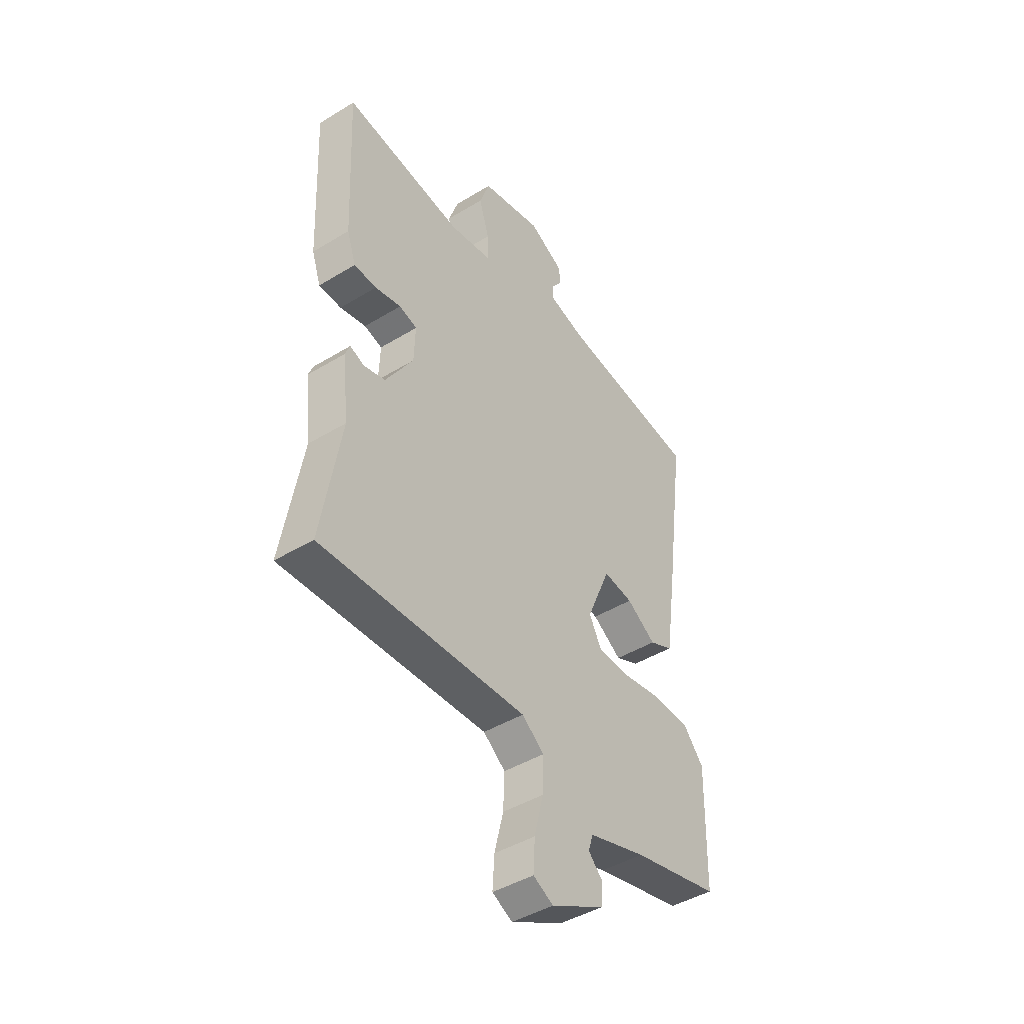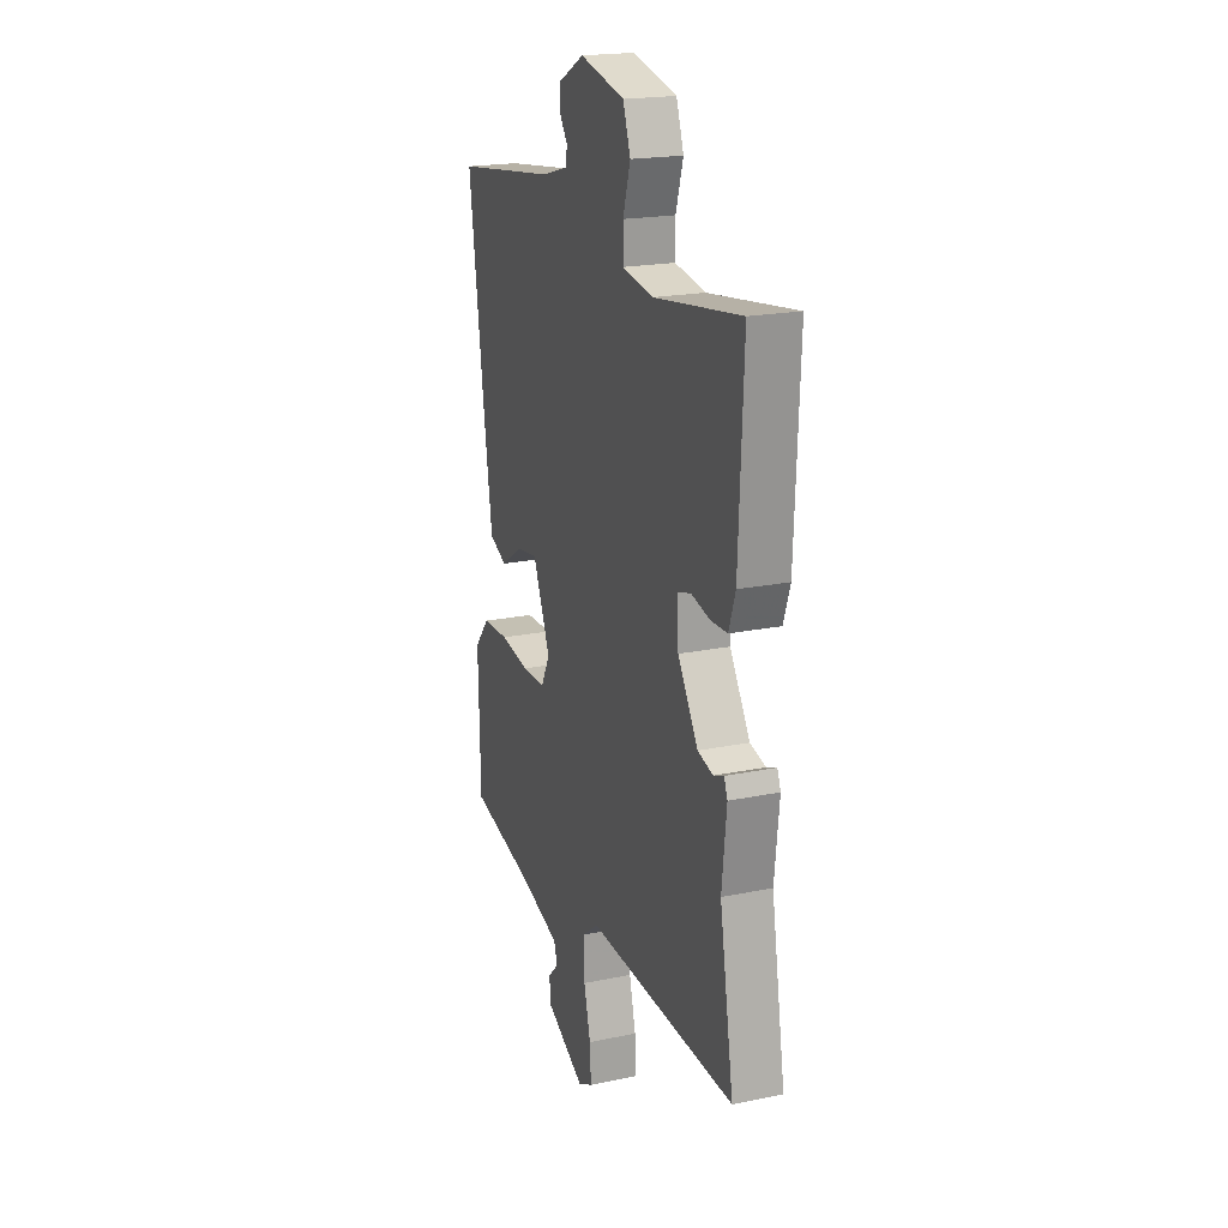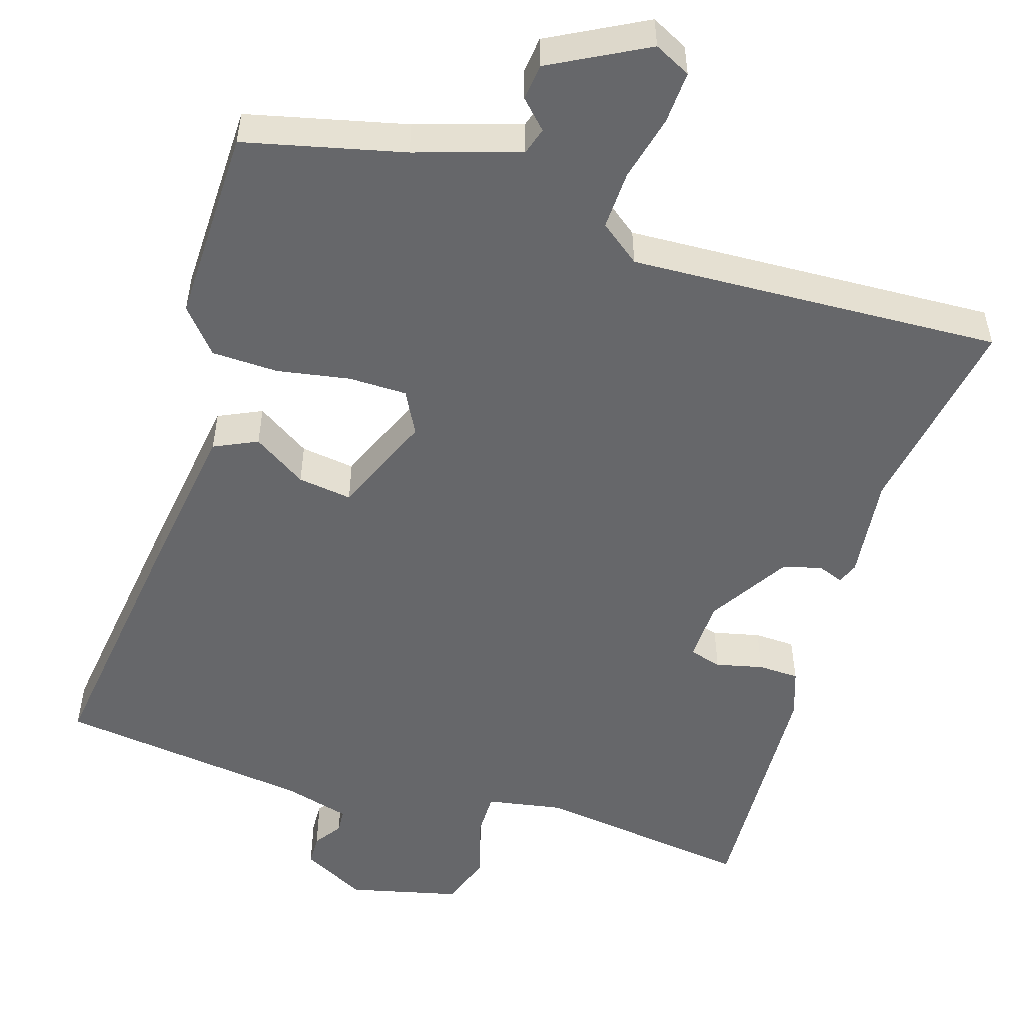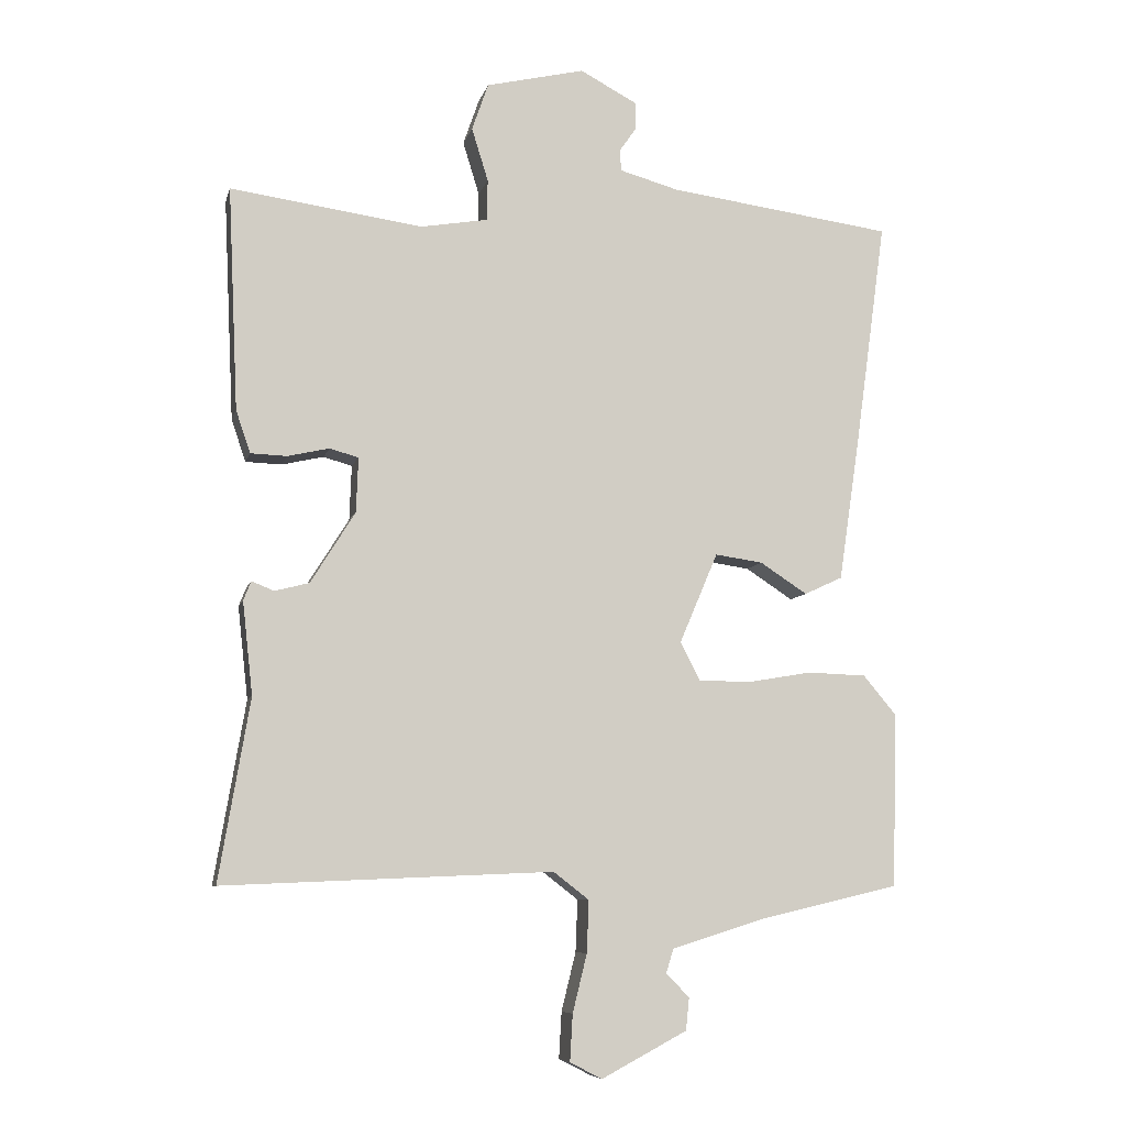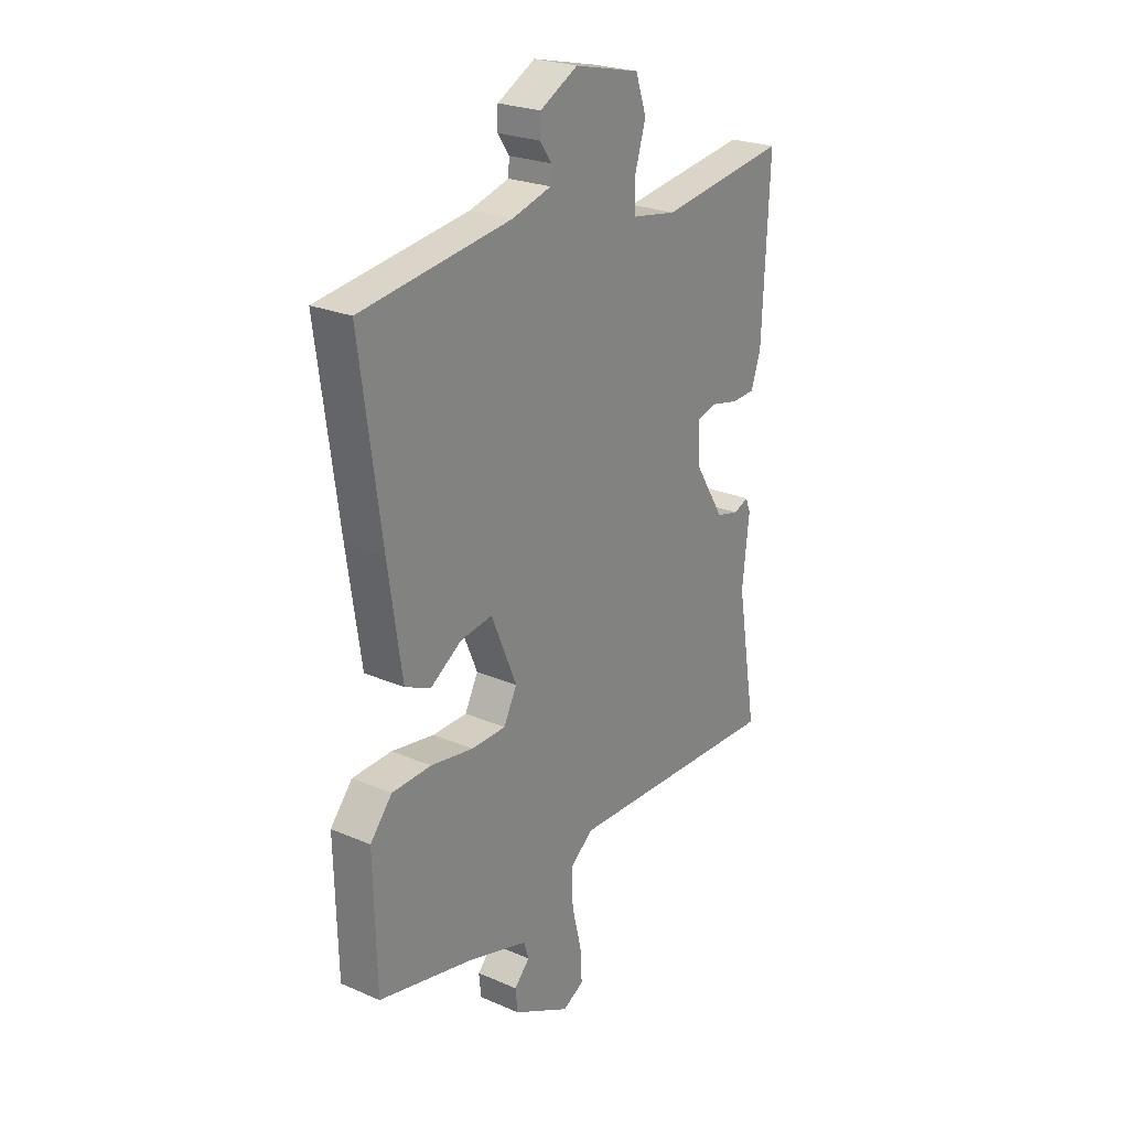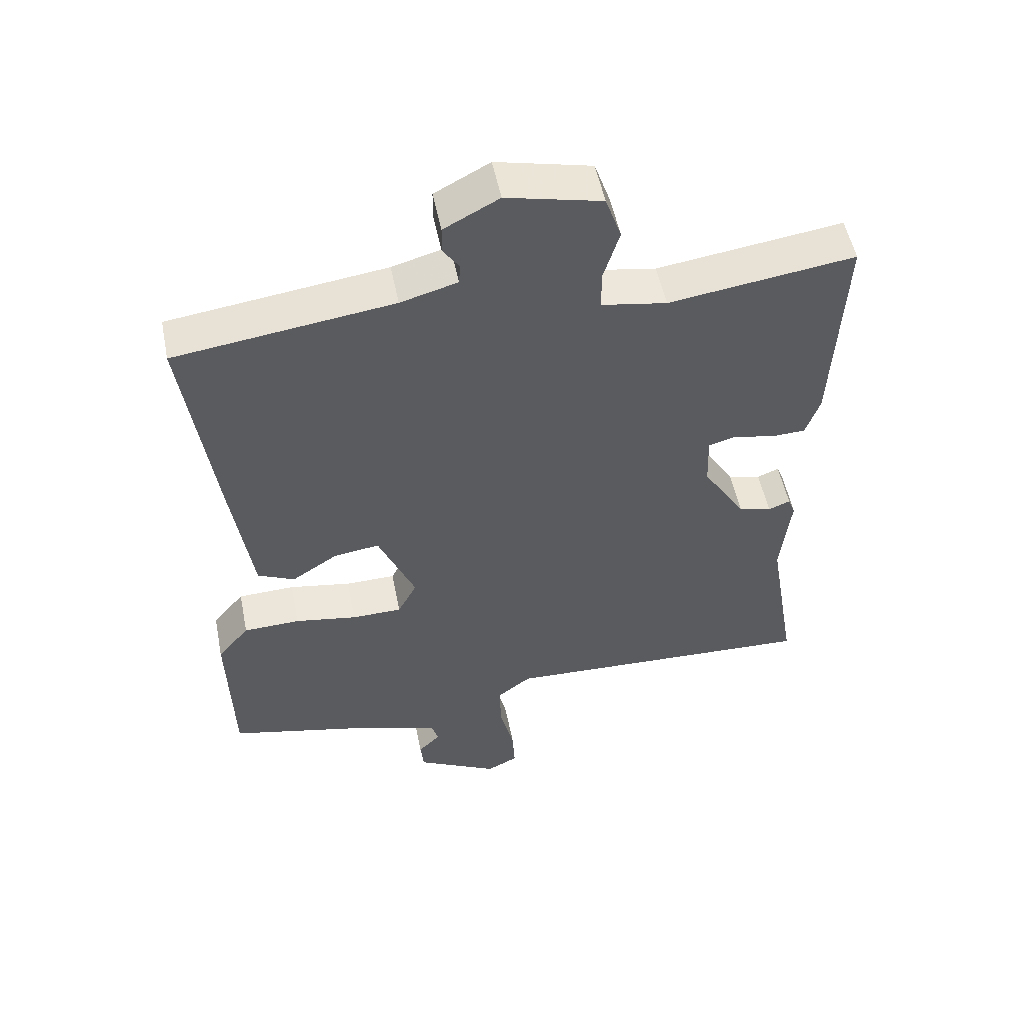
<metadata>
{"format":"obj","ext":"obj","renderer":"f3d","projection":"perspective","resolution":1024,"background":"white","views":[{"elev":-44.4,"azim":-54.6,"up":"+Z"},{"elev":20.0,"azim":-110.9,"up":"+Z"},{"elev":-52.2,"azim":162.9,"up":"+Y"},{"elev":-7.8,"azim":-13.1,"up":"+Z"},{"elev":24.5,"azim":125.2,"up":"+Z"},{"elev":52.8,"azim":168.7,"up":"+Z"}]}
</metadata>
<code>
v -0.5 0.07 0.5
v -0.219 0.07 0.461
v -0.12 0.07 0.478
v -0.12 0.07 0.538
v -0.144 0.07 0.616
v -0.12 0.07 0.685
v 0.024 0.07 0.719
v 0.107 0.07 0.675
v 0.108 0.07 0.635
v 0.083 0.07 0.599
v 0.085 0.07 0.568
v 0.171 0.07 0.544
v 0.5 0.07 0.5
v 0.454 0.07 0.163
v 0.424 0.07 -0.041
v 0.368 0.07 -0.067
v 0.299 0.07 -0.022
v 0.229 0.07 -0.012
v 0.173 0.07 -0.144
v 0.202 0.07 -0.2
v 0.278 0.07 -0.201
v 0.372 0.07 -0.185
v 0.458 0.07 -0.188
v 0.506 0.07 -0.245
v 0.5 0.07 -0.5
v 0.294 0.07 -0.548
v 0.159 0.07 -0.59
v 0.148 0.07 -0.625
v 0.182 0.07 -0.66
v 0.177 0.07 -0.707
v 0.052 0.07 -0.773
v 0.005 0.07 -0.749
v 0.009 0.07 -0.681
v 0.03 0.07 -0.596
v 0.033 0.07 -0.52
v -0.019 0.07 -0.48
v -0.5 0.07 -0.5
v -0.455 0.07 -0.235
v -0.47 0.07 -0.1
v -0.459 0.07 -0.072
v -0.426 0.07 -0.085
v -0.376 0.07 -0.072
v -0.311 0.07 0.032
v -0.308 0.07 0.112
v -0.35 0.07 0.124
v -0.411 0.07 0.11
v -0.464 0.07 0.112
v -0.485 0.07 0.174
v -0.5 0 0.5
v -0.219 0 0.461
v -0.12 0 0.478
v -0.12 0 0.538
v -0.144 0 0.616
v -0.12 0 0.685
v 0.024 0 0.719
v 0.107 0 0.675
v 0.108 0 0.635
v 0.083 0 0.599
v 0.085 0 0.568
v 0.171 0 0.544
v 0.5 0 0.5
v 0.454 0 0.163
v 0.424 0 -0.041
v 0.368 0 -0.067
v 0.299 0 -0.022
v 0.229 0 -0.012
v 0.173 0 -0.144
v 0.202 0 -0.2
v 0.278 0 -0.201
v 0.372 0 -0.185
v 0.458 0 -0.188
v 0.506 0 -0.245
v 0.5 0 -0.5
v 0.294 0 -0.548
v 0.159 0 -0.59
v 0.148 0 -0.625
v 0.182 0 -0.66
v 0.177 0 -0.707
v 0.052 0 -0.773
v 0.005 0 -0.749
v 0.009 0 -0.681
v 0.03 0 -0.596
v 0.033 0 -0.52
v -0.019 0 -0.48
v -0.5 0 -0.5
v -0.455 0 -0.235
v -0.47 0 -0.1
v -0.459 0 -0.072
v -0.426 0 -0.085
v -0.376 0 -0.072
v -0.311 0 0.032
v -0.308 0 0.112
v -0.35 0 0.124
v -0.411 0 0.11
v -0.464 0 0.112
v -0.485 0 0.174
f 48 1 2
f 47 48 2
f 46 47 2
f 45 46 2
f 44 45 2 3
f 43 44 3
f 38 39 40 41
f 38 41 42
f 37 38 42
f 36 37 42
f 35 36 42 43
f 32 33 34
f 31 32 34
f 30 31 34
f 29 30 34
f 28 29 34
f 27 28 34 35
f 35 43 3
f 27 35 3
f 26 27 3
f 24 25 26
f 23 24 26
f 22 23 26
f 21 22 26
f 15 16 17
f 14 15 17
f 13 14 17
f 12 13 17
f 11 12 17 18
f 8 9 10
f 7 8 10
f 6 7 10
f 5 6 10
f 4 5 10
f 4 10 11
f 11 18 19
f 4 11 19
f 3 4 19
f 20 21 26
f 19 20 26
f 3 19 26
f 50 49 96
f 50 96 95
f 50 95 94
f 50 94 93
f 51 50 93 92
f 51 92 91
f 89 88 87 86
f 90 89 86
f 90 86 85
f 90 85 84
f 91 90 84 83
f 82 81 80
f 82 80 79
f 82 79 78
f 82 78 77
f 82 77 76
f 83 82 76 75
f 51 91 83
f 51 83 75
f 51 75 74
f 74 73 72
f 74 72 71
f 74 71 70
f 74 70 69
f 65 64 63
f 65 63 62
f 65 62 61
f 65 61 60
f 66 65 60 59
f 58 57 56
f 58 56 55
f 58 55 54
f 58 54 53
f 58 53 52
f 59 58 52
f 67 66 59
f 67 59 52
f 67 52 51
f 74 69 68
f 74 68 67
f 74 67 51
f 1 49 50 2
f 2 50 51 3
f 3 51 52 4
f 4 52 53 5
f 5 53 54 6
f 6 54 55 7
f 7 55 56 8
f 8 56 57 9
f 9 57 58 10
f 10 58 59 11
f 11 59 60 12
f 12 60 61 13
f 13 61 62 14
f 14 62 63 15
f 15 63 64 16
f 16 64 65 17
f 17 65 66 18
f 18 66 67 19
f 19 67 68 20
f 20 68 69 21
f 21 69 70 22
f 22 70 71 23
f 23 71 72 24
f 24 72 73 25
f 25 73 74 26
f 26 74 75 27
f 27 75 76 28
f 28 76 77 29
f 29 77 78 30
f 30 78 79 31
f 31 79 80 32
f 32 80 81 33
f 33 81 82 34
f 34 82 83 35
f 35 83 84 36
f 36 84 85 37
f 37 85 86 38
f 38 86 87 39
f 39 87 88 40
f 40 88 89 41
f 41 89 90 42
f 42 90 91 43
f 43 91 92 44
f 44 92 93 45
f 45 93 94 46
f 46 94 95 47
f 47 95 96 48
f 48 96 49 1

</code>
